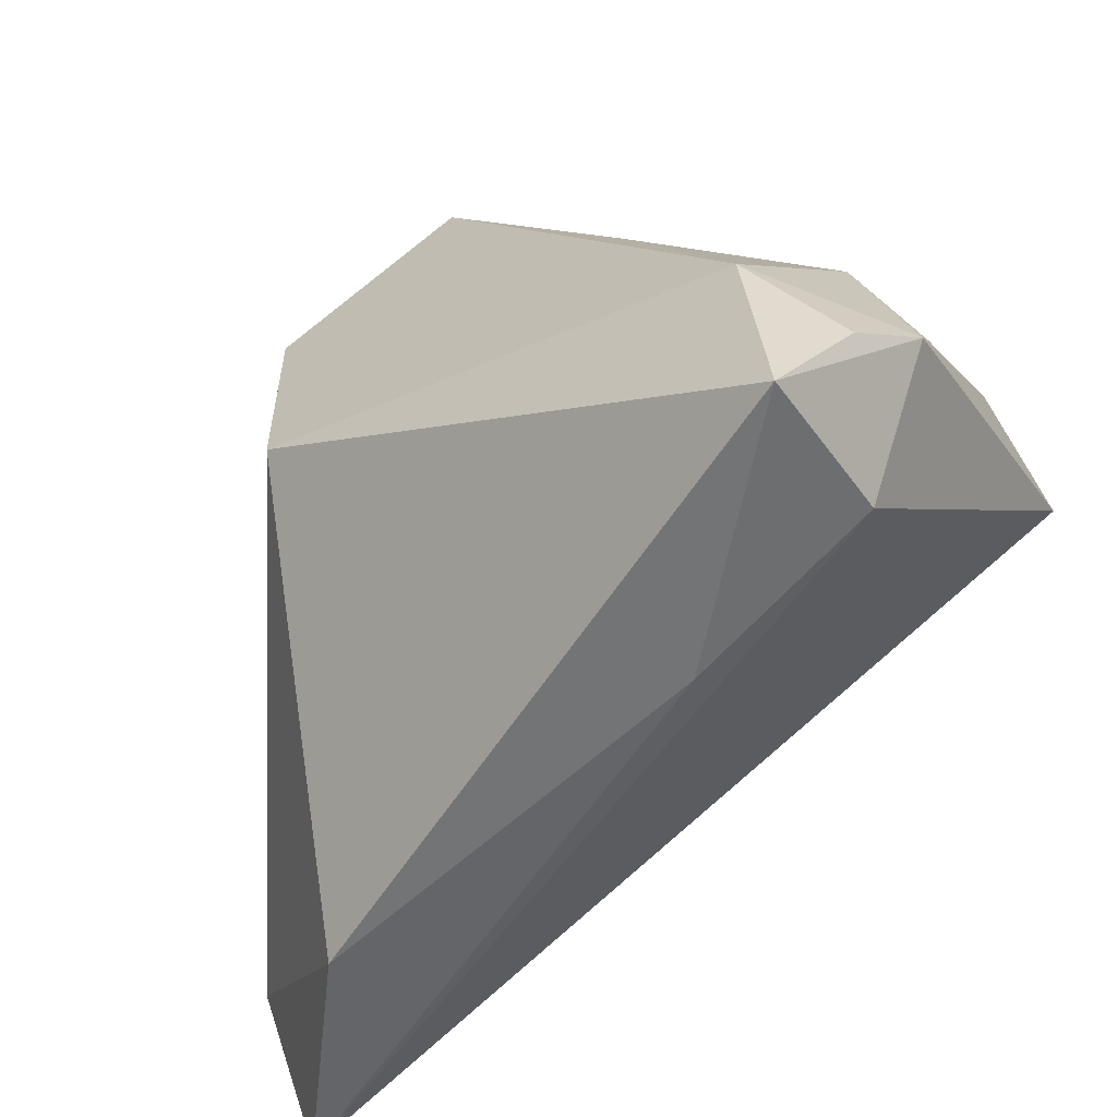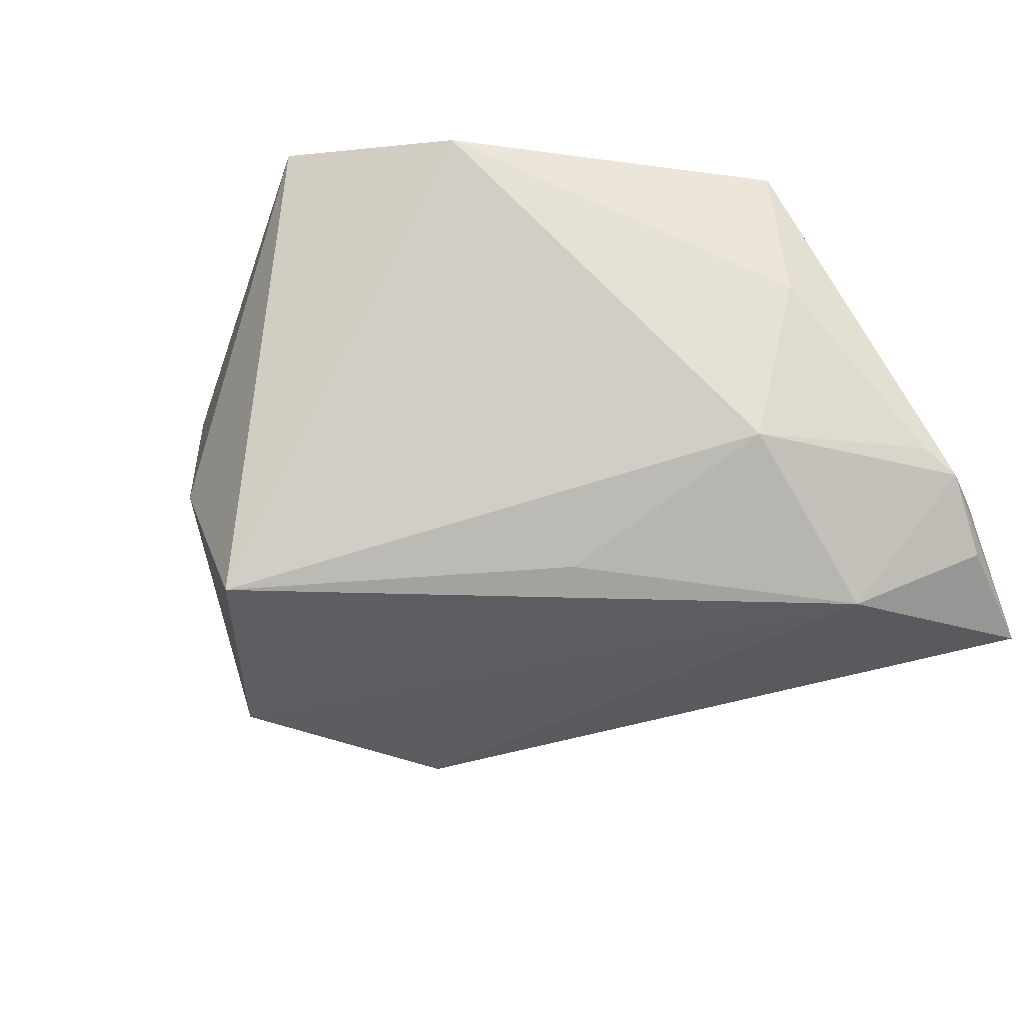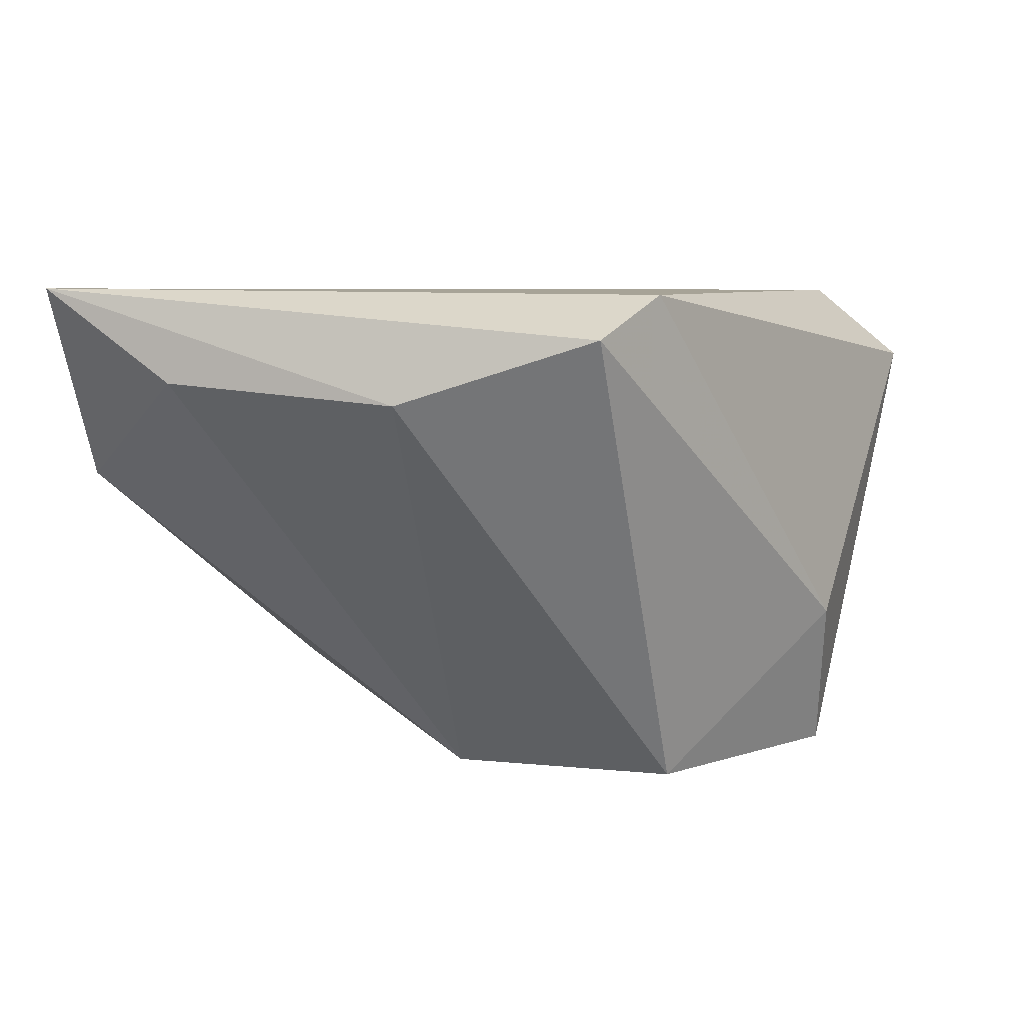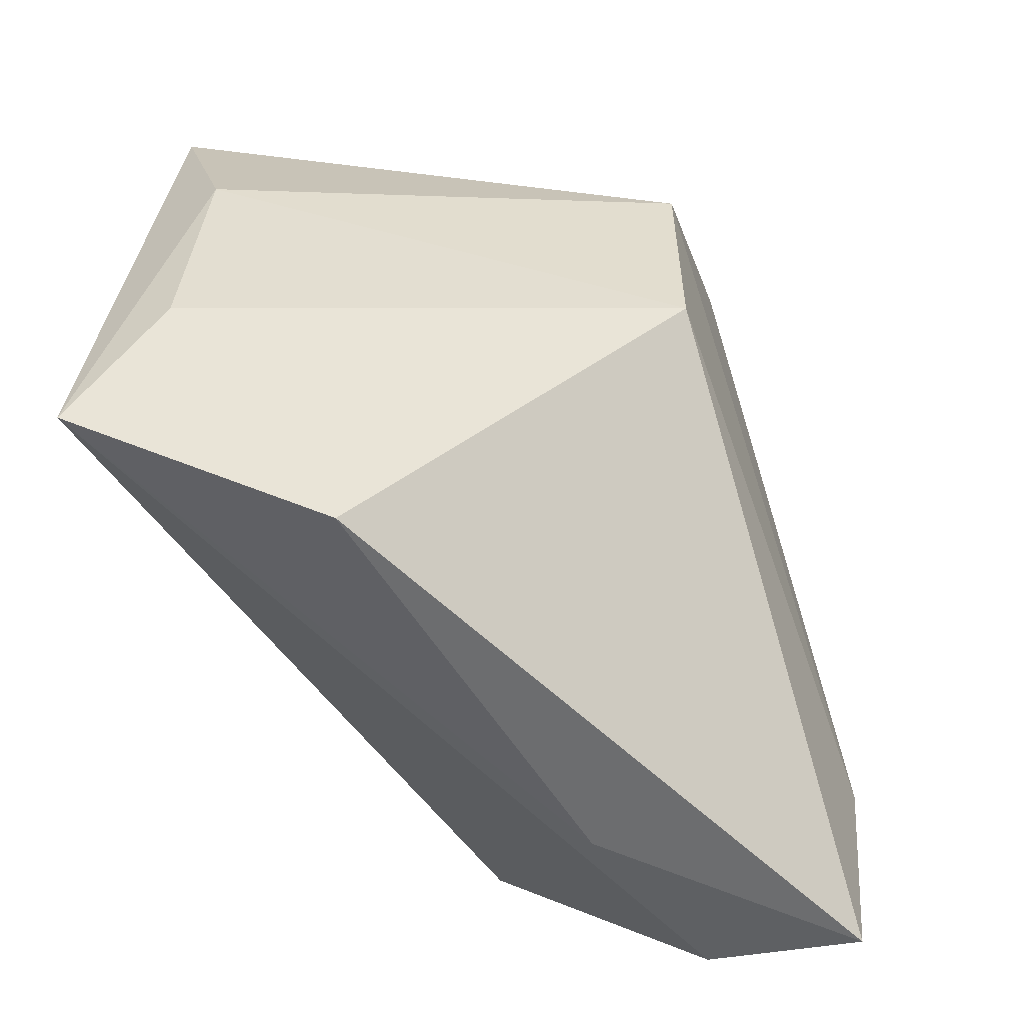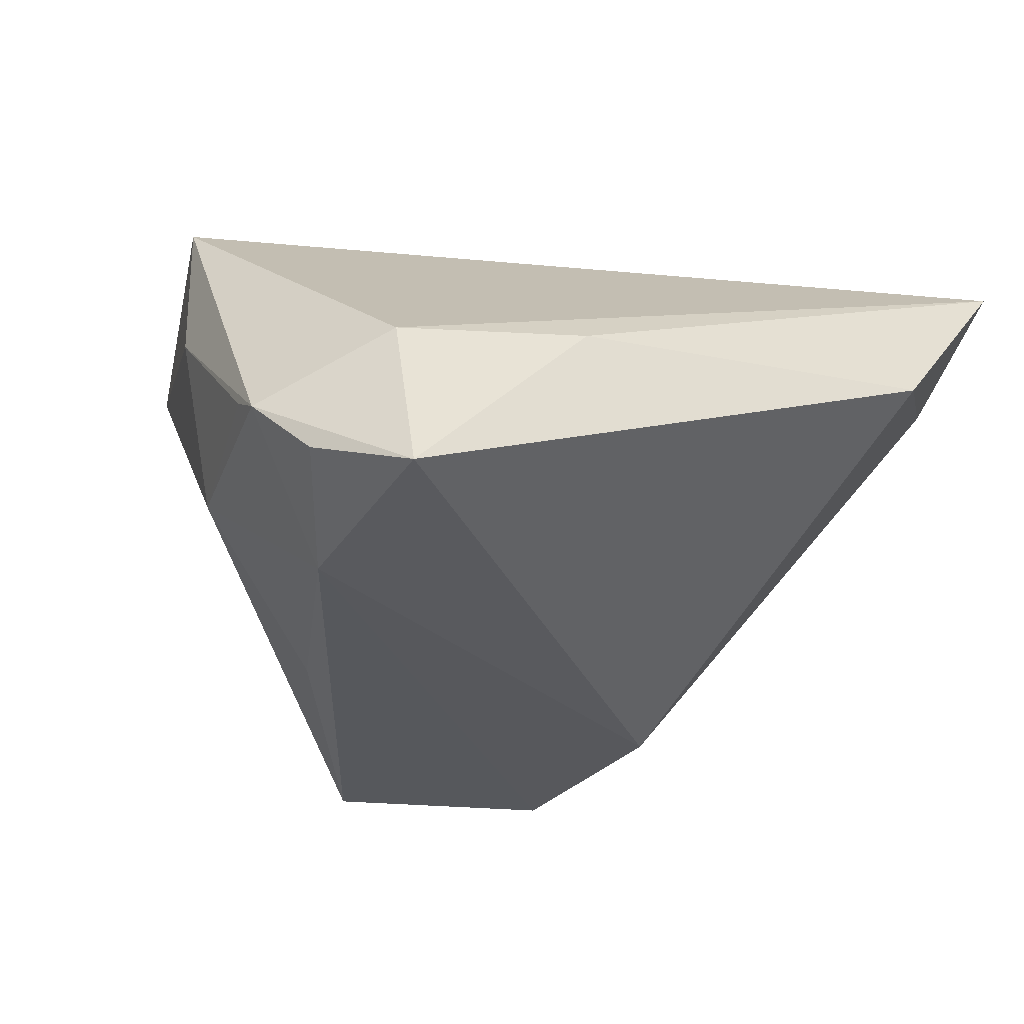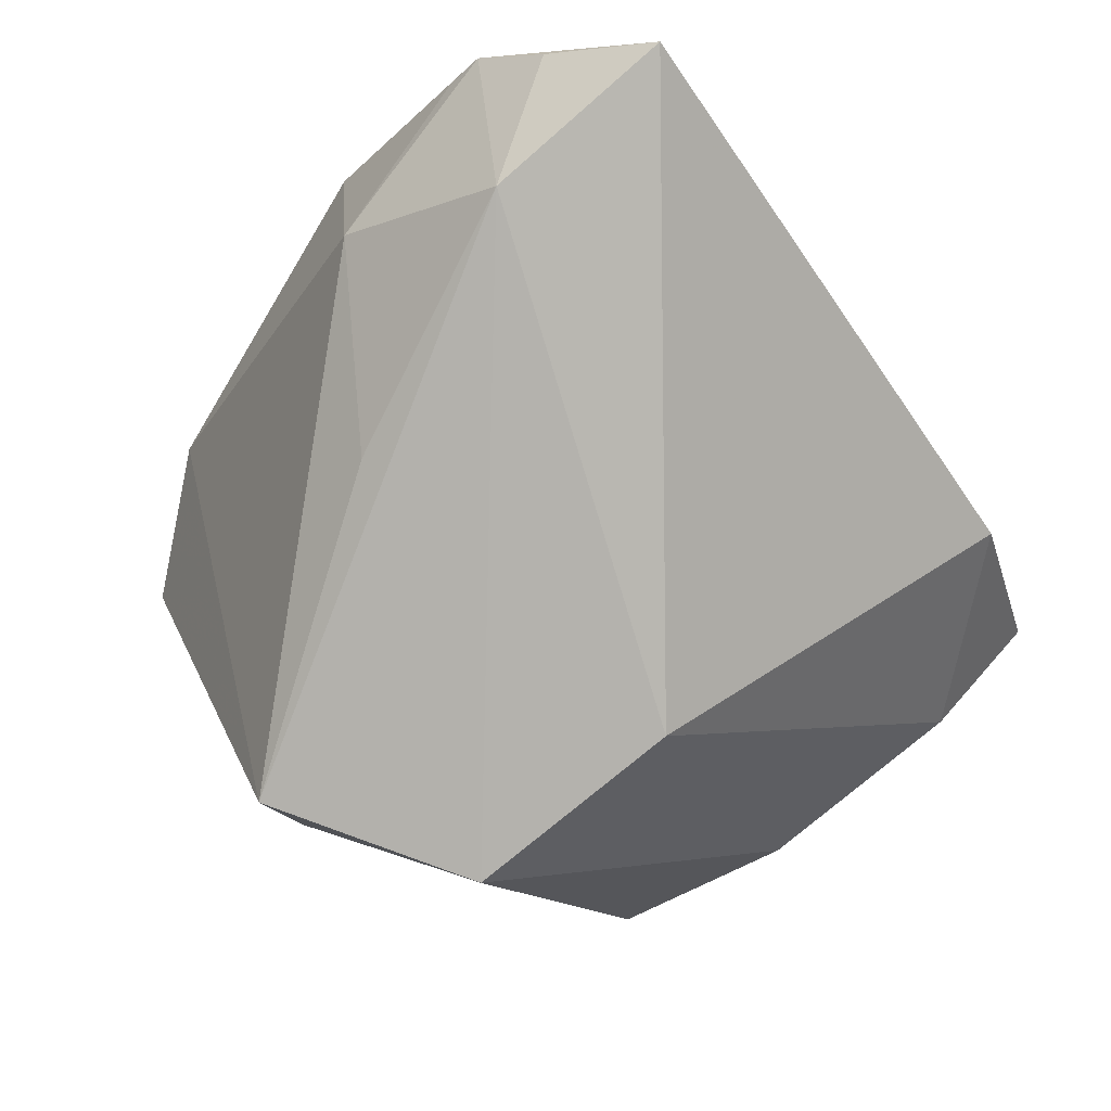
<metadata>
{"format":"obj","ext":"obj","renderer":"f3d","projection":"perspective","resolution":1024,"background":"white","views":[{"elev":-60.2,"azim":-147.0,"up":"+Y"},{"elev":-36.1,"azim":-120.8,"up":"+Z"},{"elev":5.6,"azim":108.4,"up":"+Z"},{"elev":-56.6,"azim":111.2,"up":"+Y"},{"elev":-28.7,"azim":-31.8,"up":"+Z"},{"elev":-79.6,"azim":-51.6,"up":"+Z"}]}
</metadata>
<code>
v -0.001677 0.04051 -0.02946
v -0.03899 -0.04486 -0.02856
v -0.04993 -0.02875 -0.01747
v 0.03294 -0.04213 0.00457
v 0.05174 0.0041 0.01428
v 0.05174 -0.02269 0.01641
v -0.0179 0.03713 0.02693
v -0.02422 0.007561 -0.02797
v -0.04413 -0.005075 -0.01699
v -0.01622 -0.04276 -0.004736
v 0.02 0.0004267 -0.0308
v 0.02049 0.02677 -0.0308
v -0.0234 0.0463 0.01851
v -0.03925 -0.04076 -0.01051
v -0.03606 0.03105 0.01806
v -0.04973 -0.02472 -0.01503
v 0.006158 0.04306 -0.01231
v 0.05146 -0.03789 0.02694
v 0.03844 0.03017 0.0262
v -0.04564 -0.03456 -0.02411
v -0.03798 -0.02219 -0.0308
v -0.04936 -0.00718 0.002087
v -0.04894 -0.005704 0.01905
v 0.04911 0.02654 0.02143
f 17 1 13
f 7 23 18
f 3 23 22
f 19 18 24
f 19 7 18
f 13 7 19
f 24 17 19
f 19 17 13
f 3 9 21
f 21 11 2
f 14 23 3
f 3 2 14
f 18 23 14
f 24 18 5
f 2 11 4
f 16 9 3
f 3 22 16
f 16 22 9
f 15 22 23
f 15 7 13
f 23 7 15
f 9 22 15
f 13 1 15
f 1 9 15
f 20 2 3
f 3 21 20
f 20 21 2
f 8 9 1
f 1 21 8
f 8 21 9
f 6 5 18
f 11 5 6
f 18 4 6
f 6 4 11
f 12 5 11
f 24 5 12
f 12 21 1
f 11 21 12
f 12 17 24
f 1 17 12
f 10 14 2
f 2 4 10
f 18 14 10
f 10 4 18

</code>
